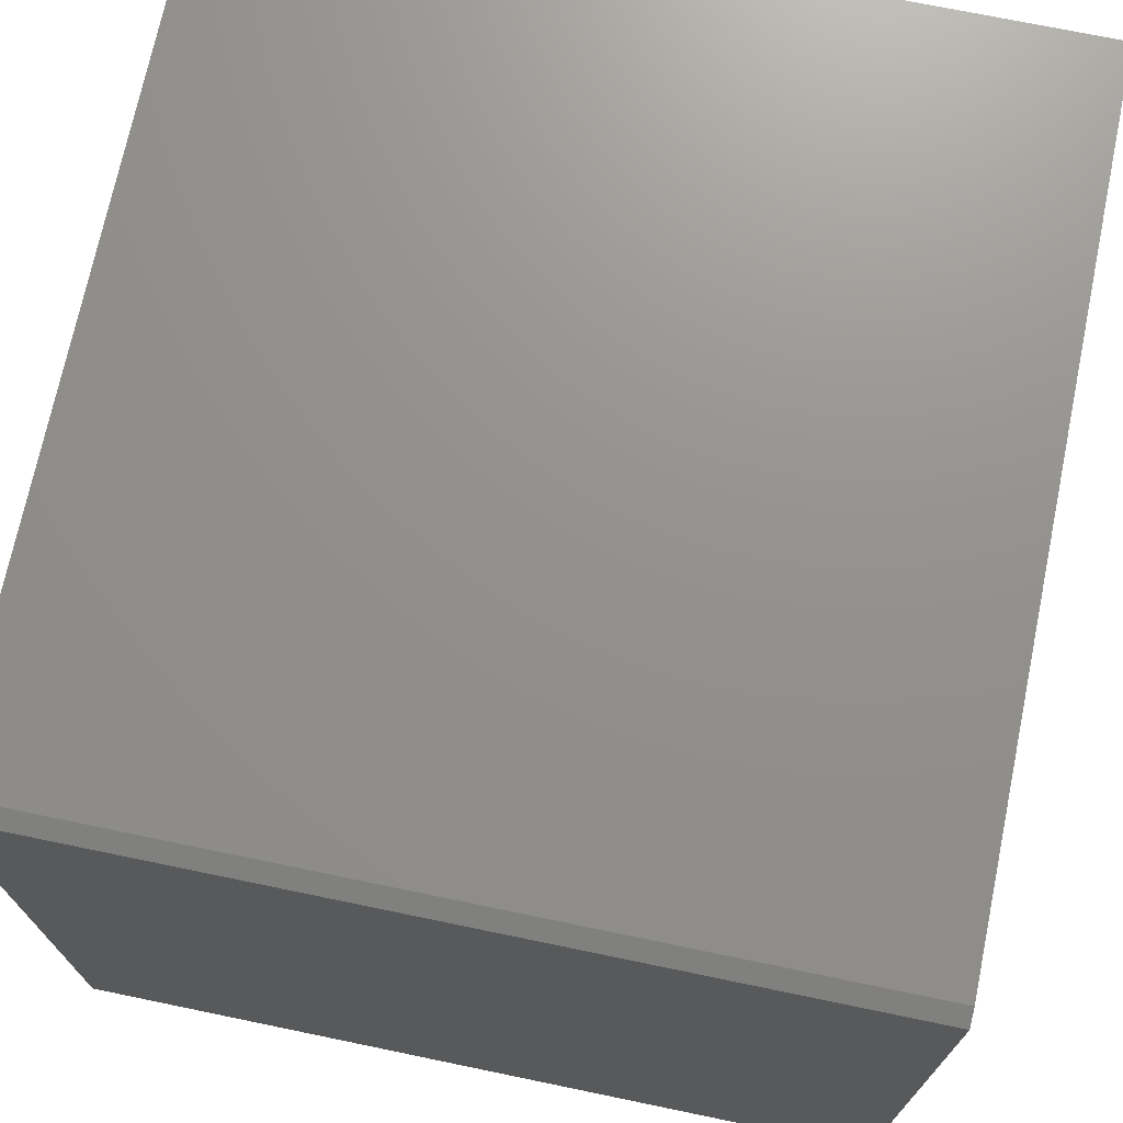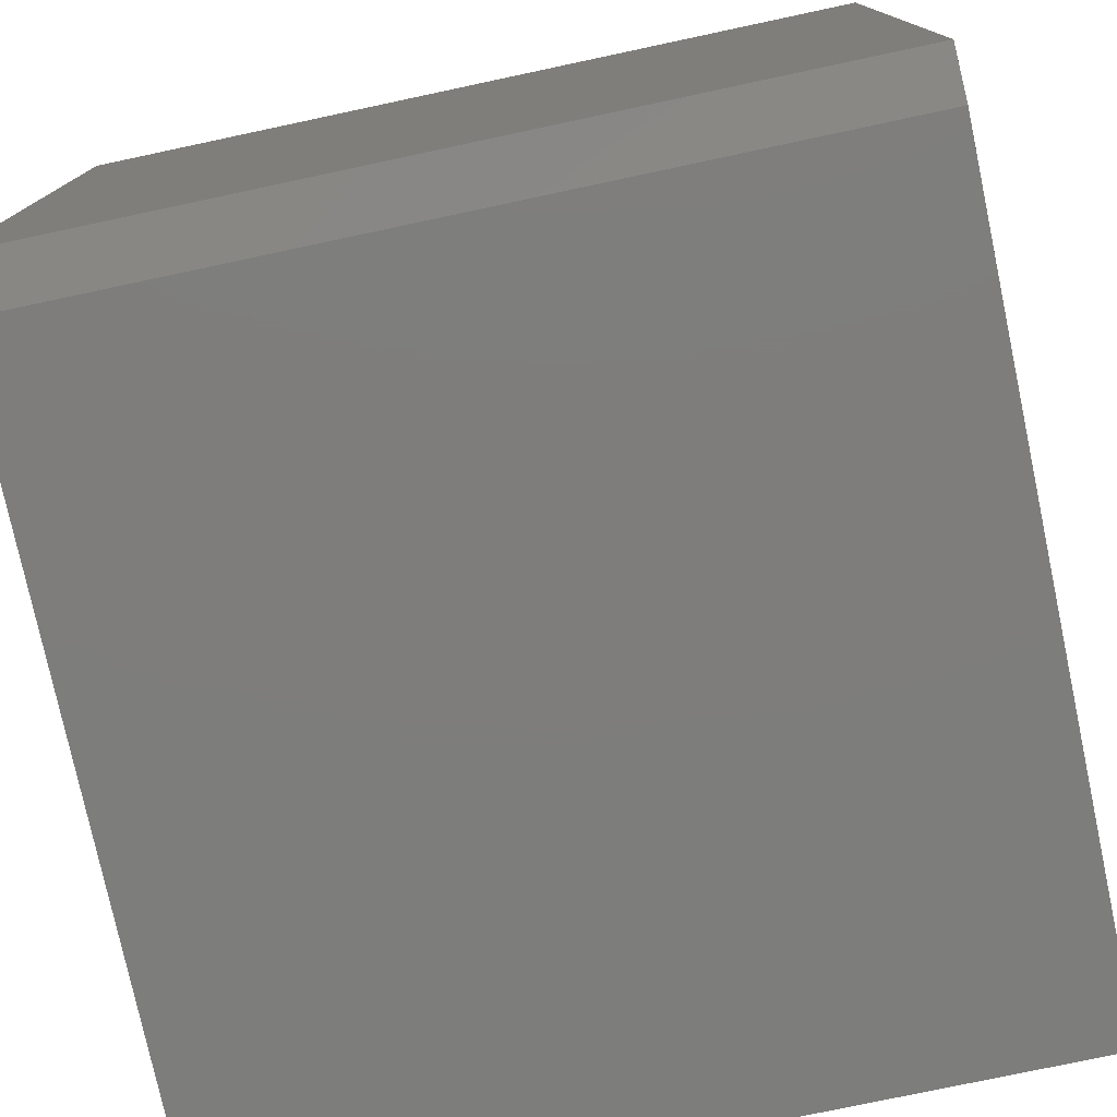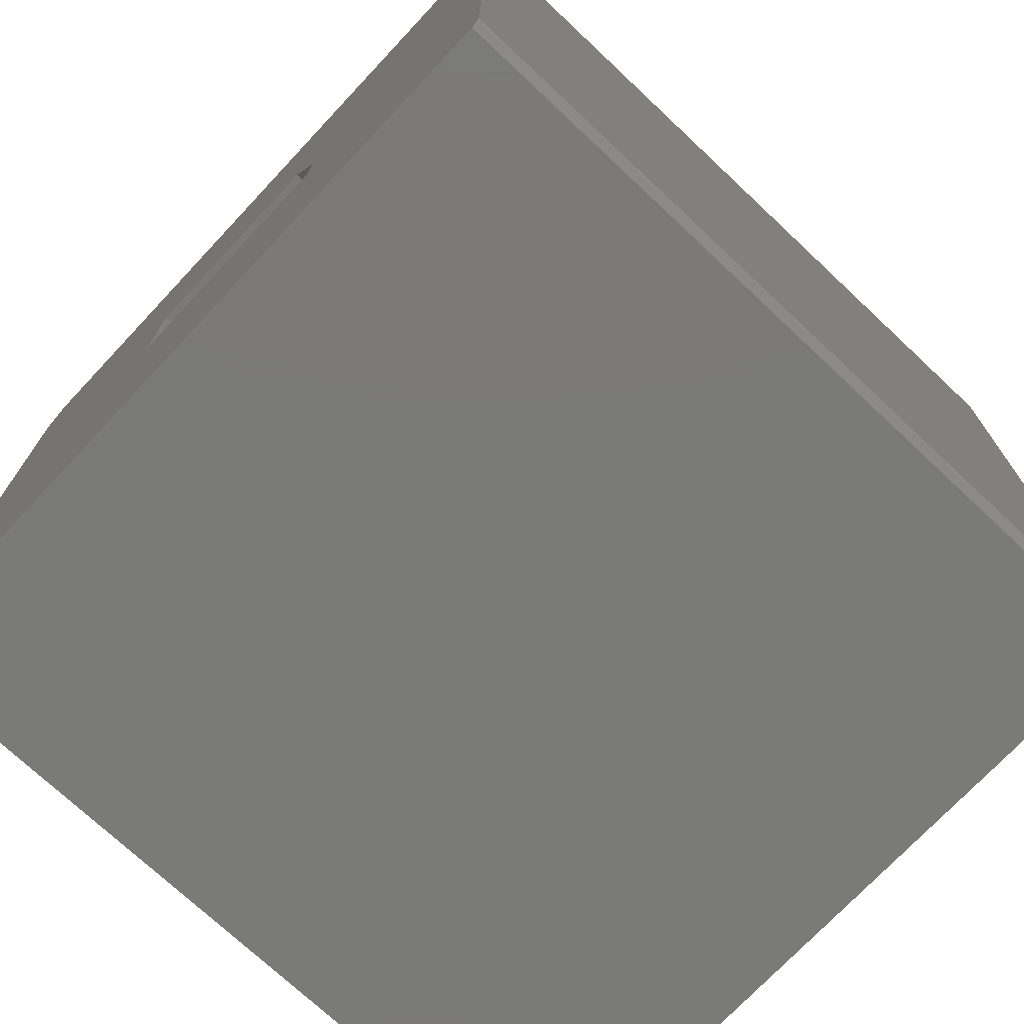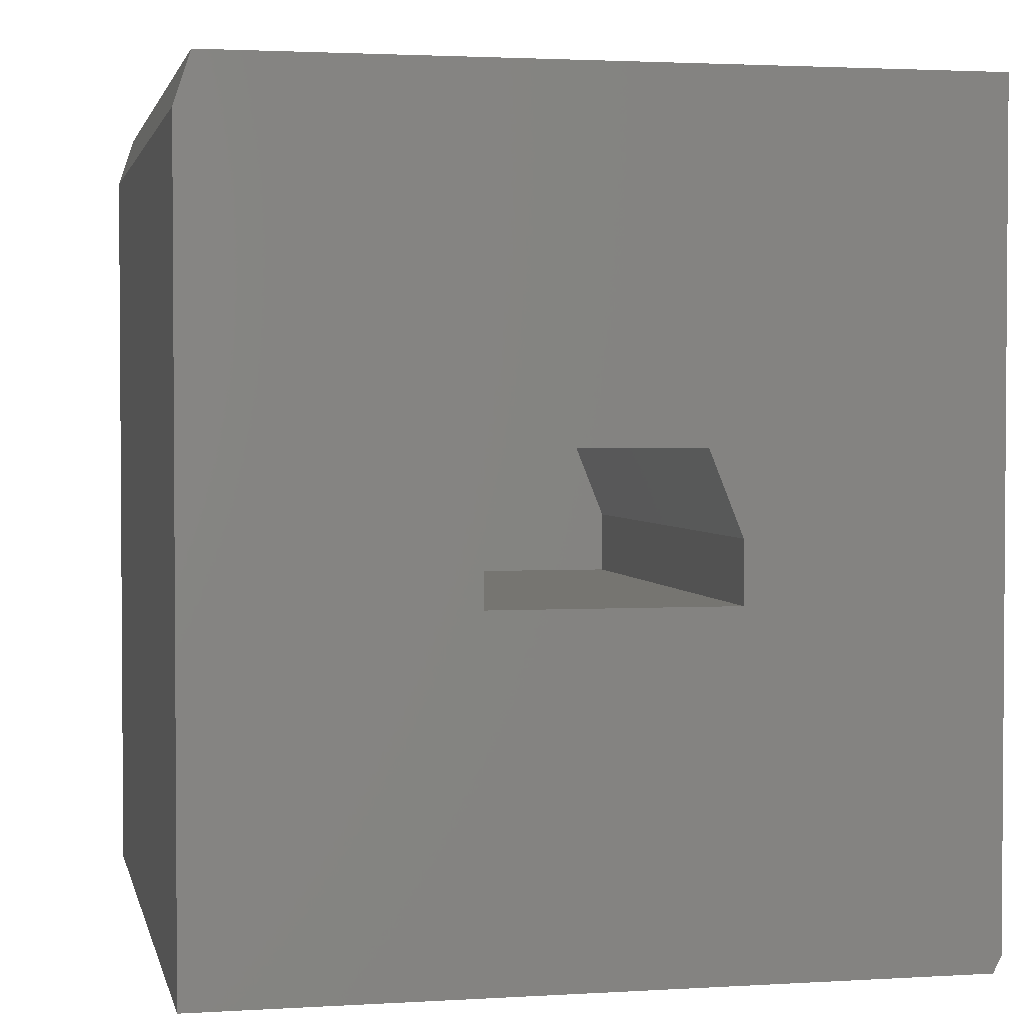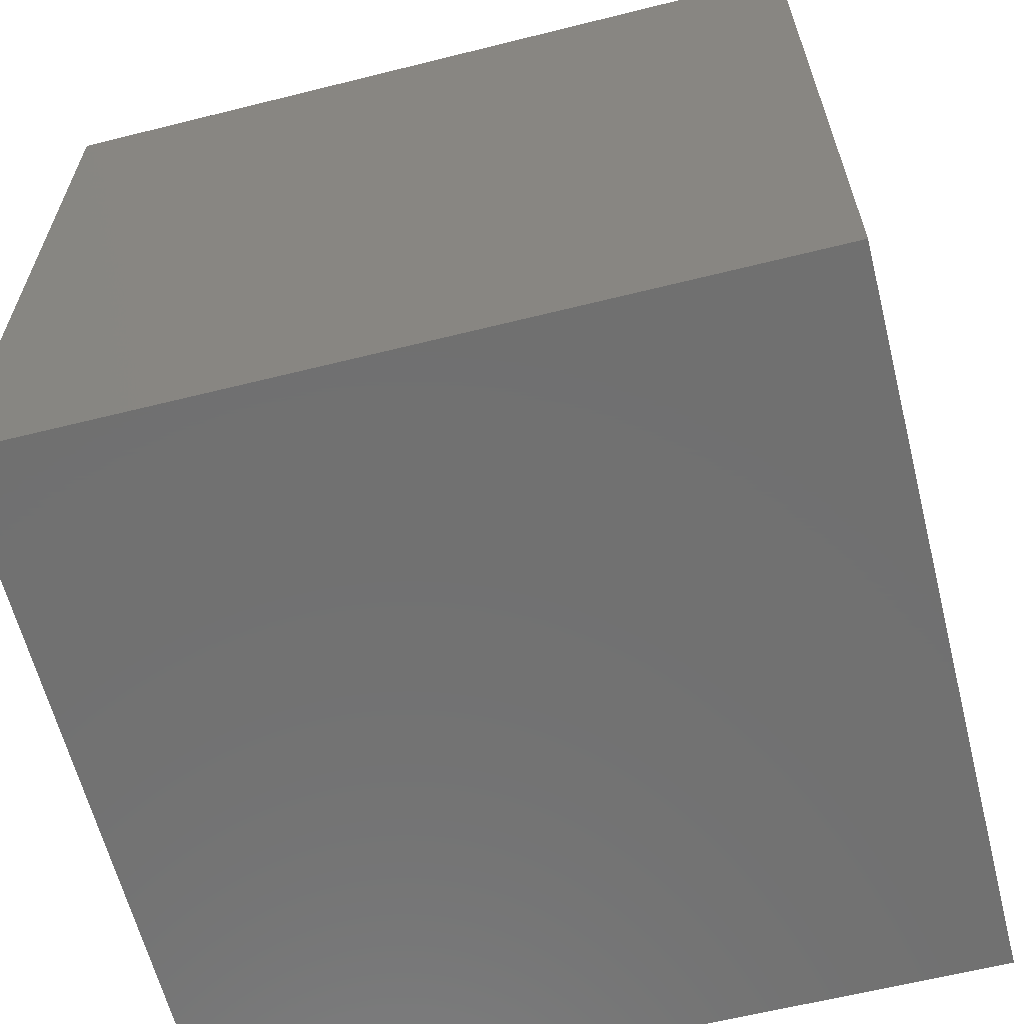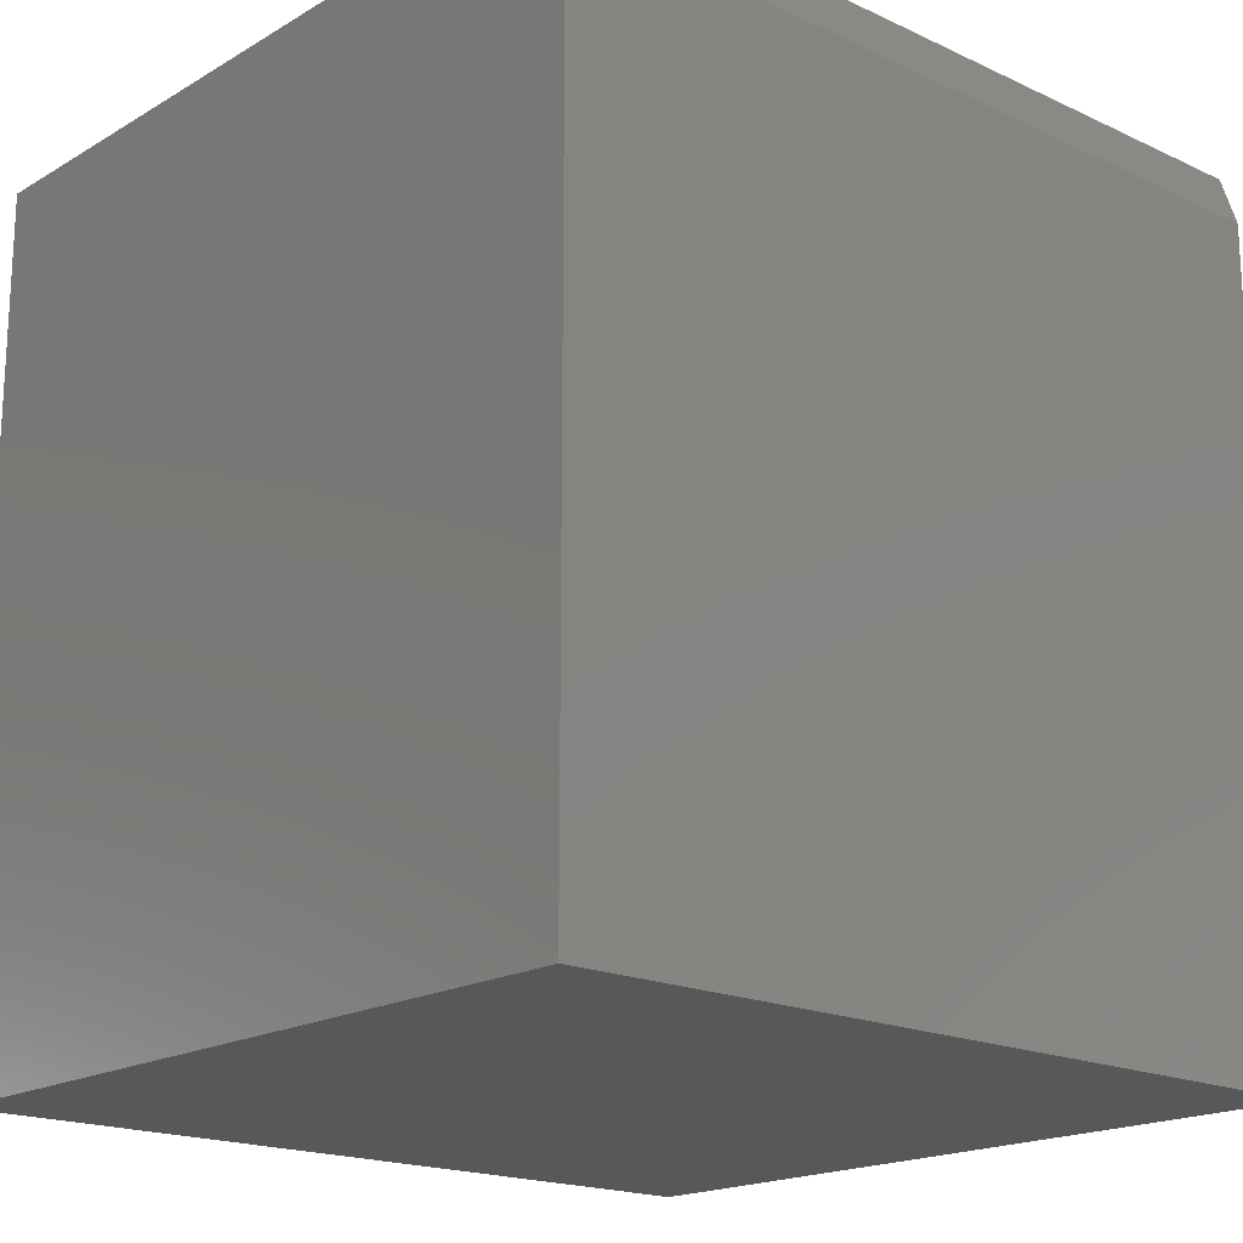
<metadata>
{"format":"stl","ext":"stl","renderer":"f3d","projection":"perspective","resolution":1024,"background":"white","views":[{"elev":71.9,"azim":-168.3,"up":"+Y"},{"elev":-77.0,"azim":12.0,"up":"+Y"},{"elev":-73.3,"azim":136.8,"up":"+Z"},{"elev":2.4,"azim":78.0,"up":"+Z"},{"elev":-62.6,"azim":14.2,"up":"+Z"},{"elev":-18.4,"azim":-41.8,"up":"+Z"}]}
</metadata>
<code>
# stl→obj: 22 verts, 40 faces
v -0.5 -0.1094 -0.07031
v -0.5 0.1172 -0.07031
v -0.5 -0.1094 0.06563
v -0.5 0.1172 -0.0125
v -0.5 0.08594 0.06563
v -2.576e-17 0.08594 0.06563
v -7.546e-18 -0.1094 0.06563
v 7.701e-34 0.1172 -0.07031
v -2.142e-17 0.1172 -0.0125
v 0 -0.3672 -0.3984
v 2.43e-33 0.3476 -0.3984
v -8.674e-19 0.3554 -0.3828
v -4.38e-17 0.3554 0.3906
v -4.38e-17 -0.3516 0.3906
v -4.12e-17 -0.3672 0.3438
v 0 -0.1094 -0.07031
v -0.75 -0.3516 0.3906
v -0.75 0.3554 0.3906
v -0.75 -0.3672 0.3438
v -0.75 0.3476 -0.3984
v -0.75 -0.3672 -0.3984
v -0.75 0.3554 -0.3828
f 1 2 3
f 3 2 4
f 3 4 5
f 6 7 5
f 5 7 3
f 8 9 2
f 2 9 4
f 10 11 8
f 8 11 12
f 8 12 9
f 9 12 6
f 6 12 13
f 6 13 7
f 7 13 14
f 7 14 15
f 7 15 16
f 16 15 10
f 16 10 8
f 9 6 4
f 4 6 5
f 7 16 3
f 3 16 1
f 16 8 1
f 1 8 2
f 17 18 19
f 20 21 22
f 22 21 19
f 22 19 18
f 19 21 15
f 15 21 10
f 13 18 14
f 14 18 17
f 14 17 15
f 15 17 19
f 22 18 12
f 12 18 13
f 10 21 11
f 11 21 20
f 11 20 12
f 12 20 22

</code>
